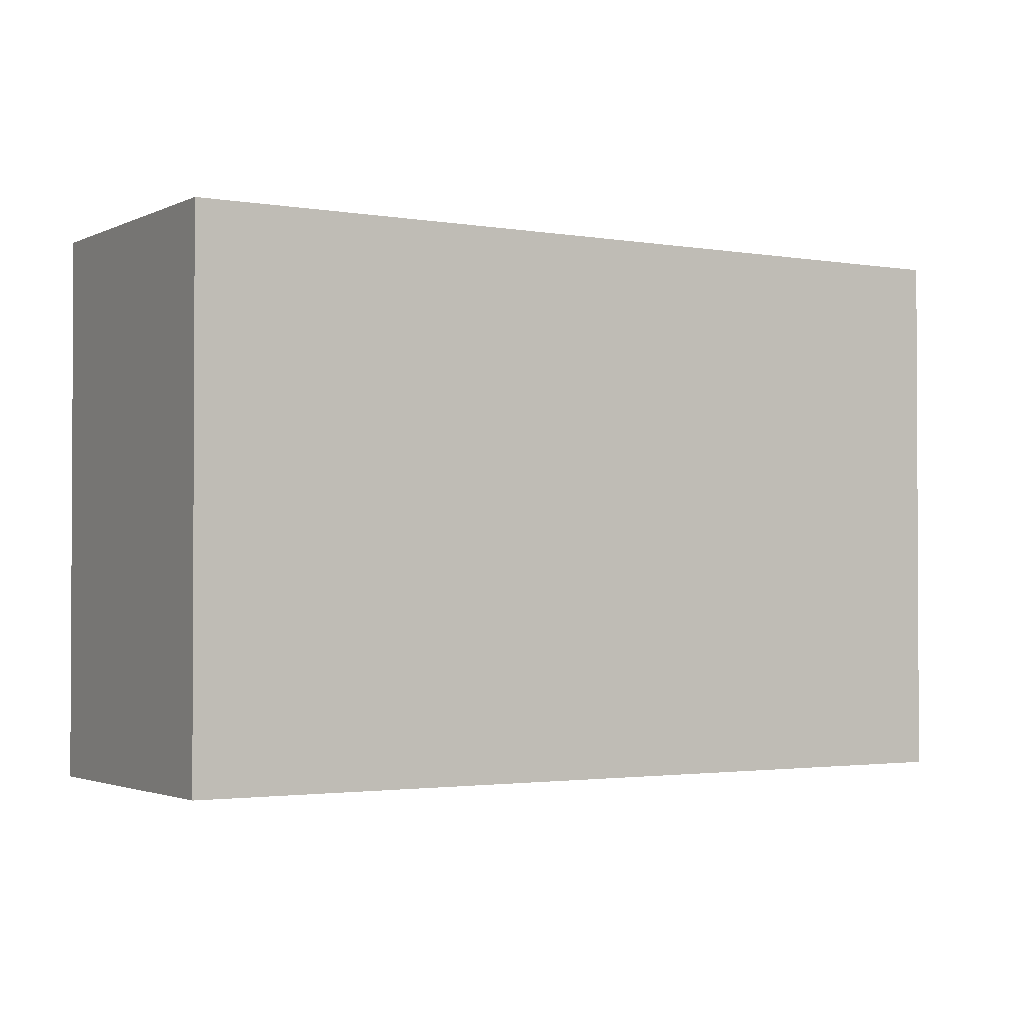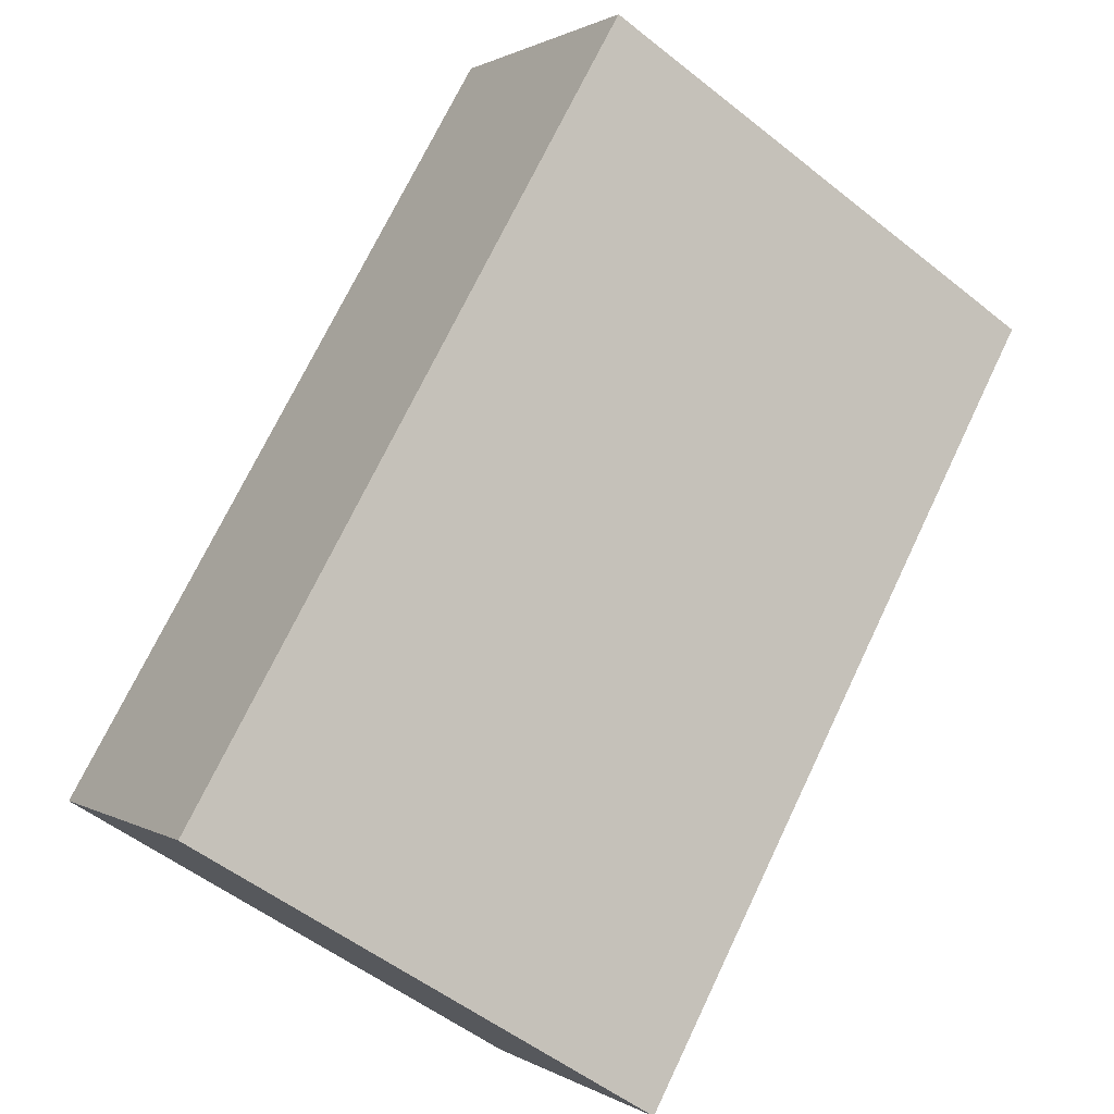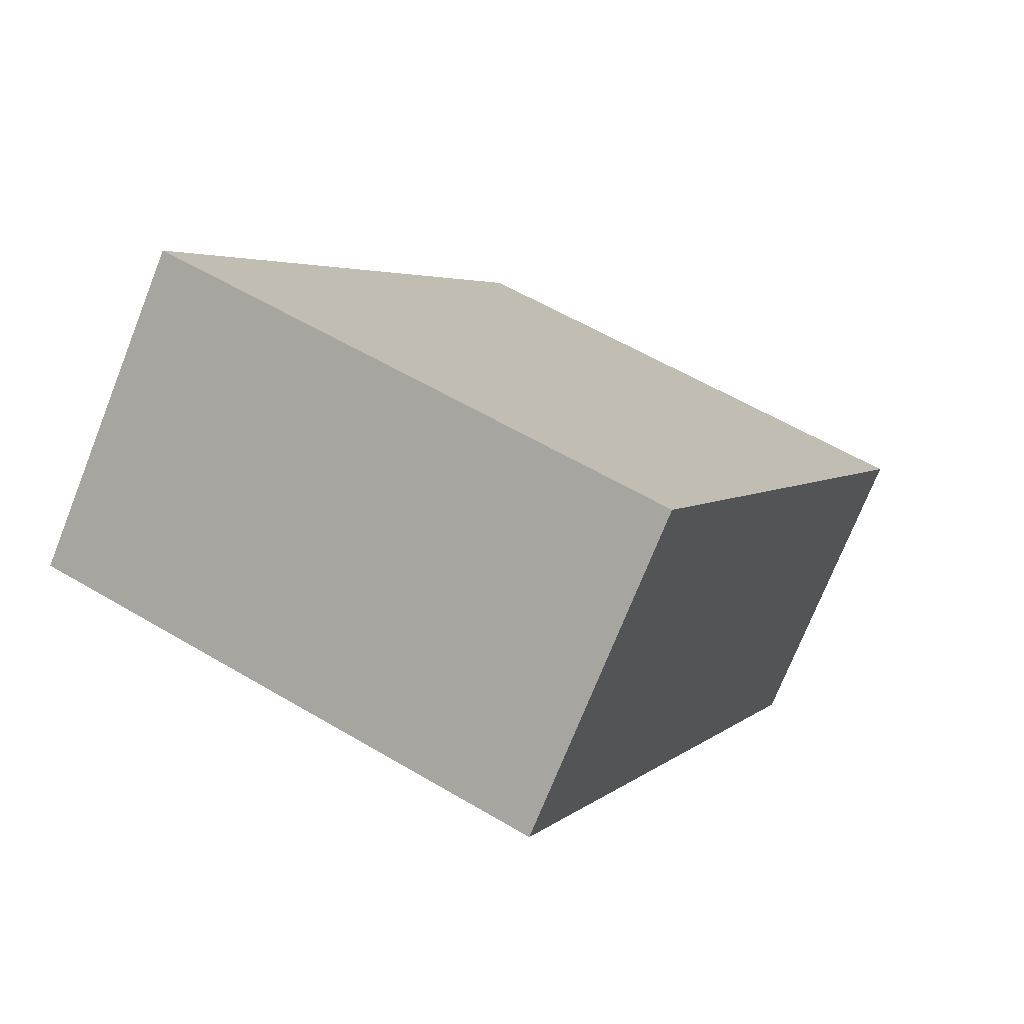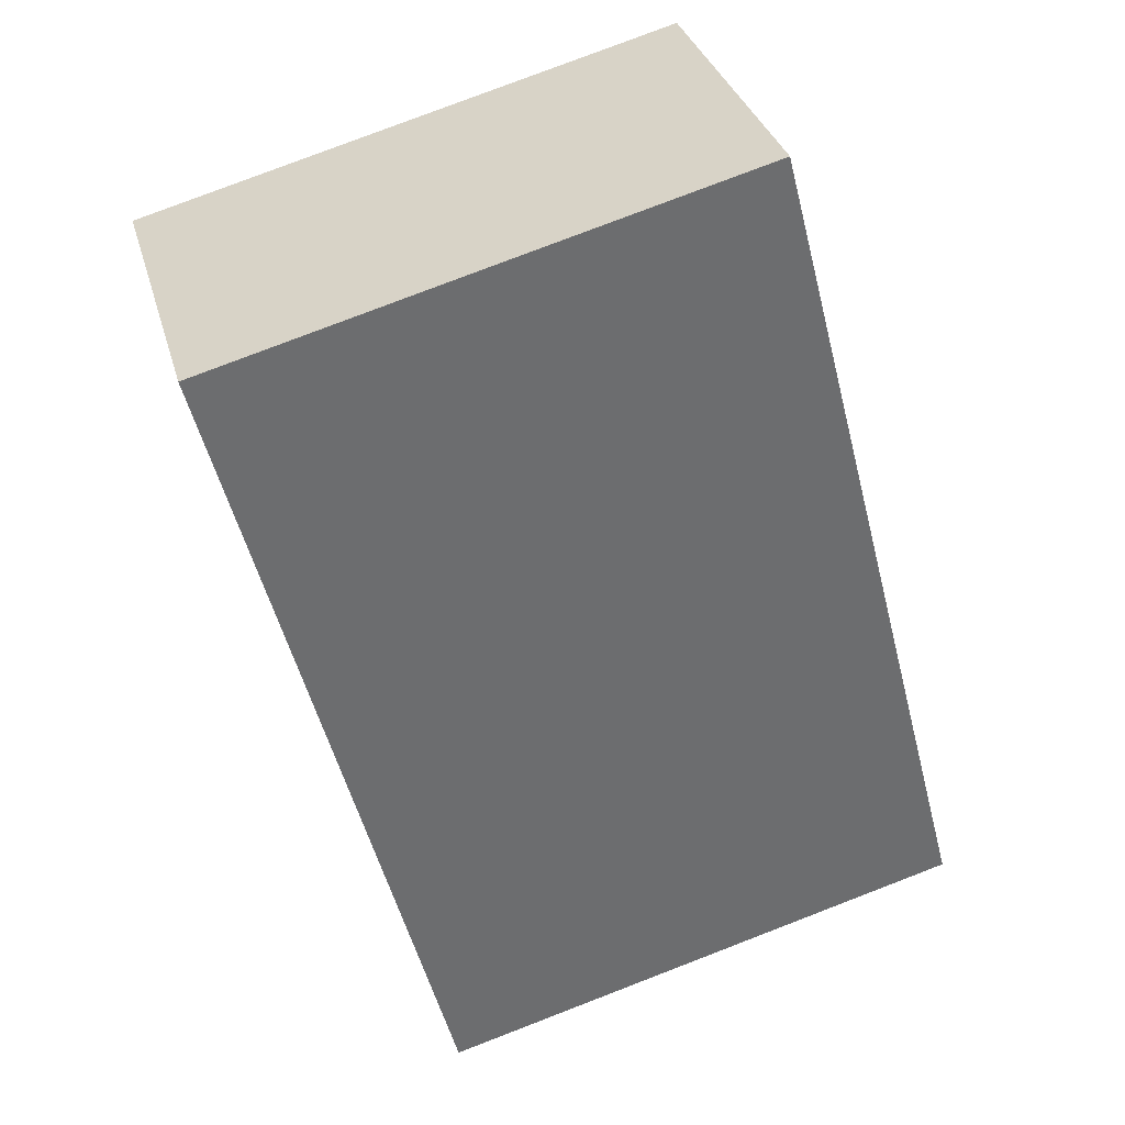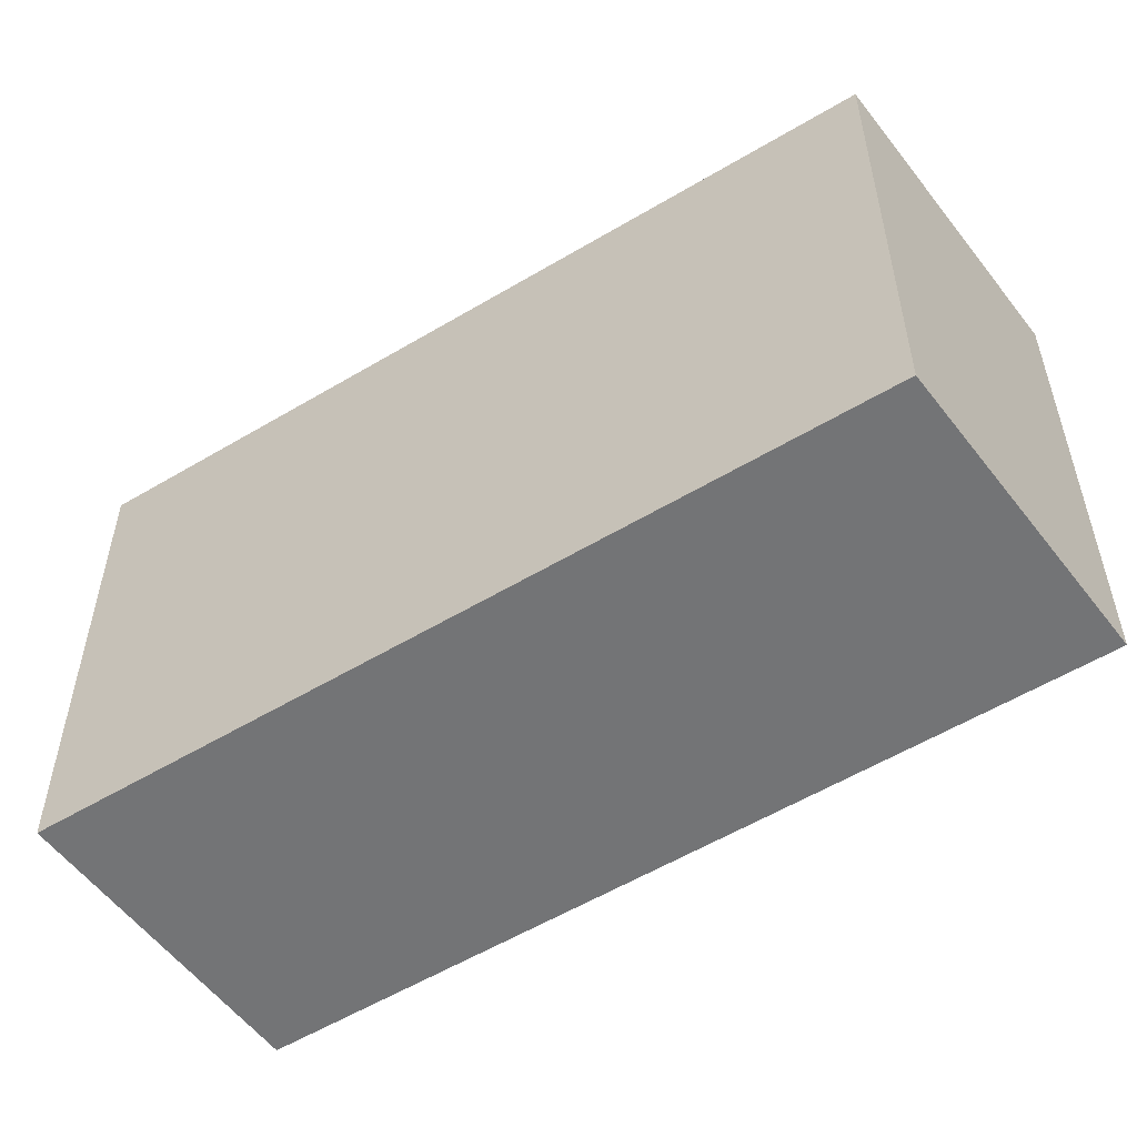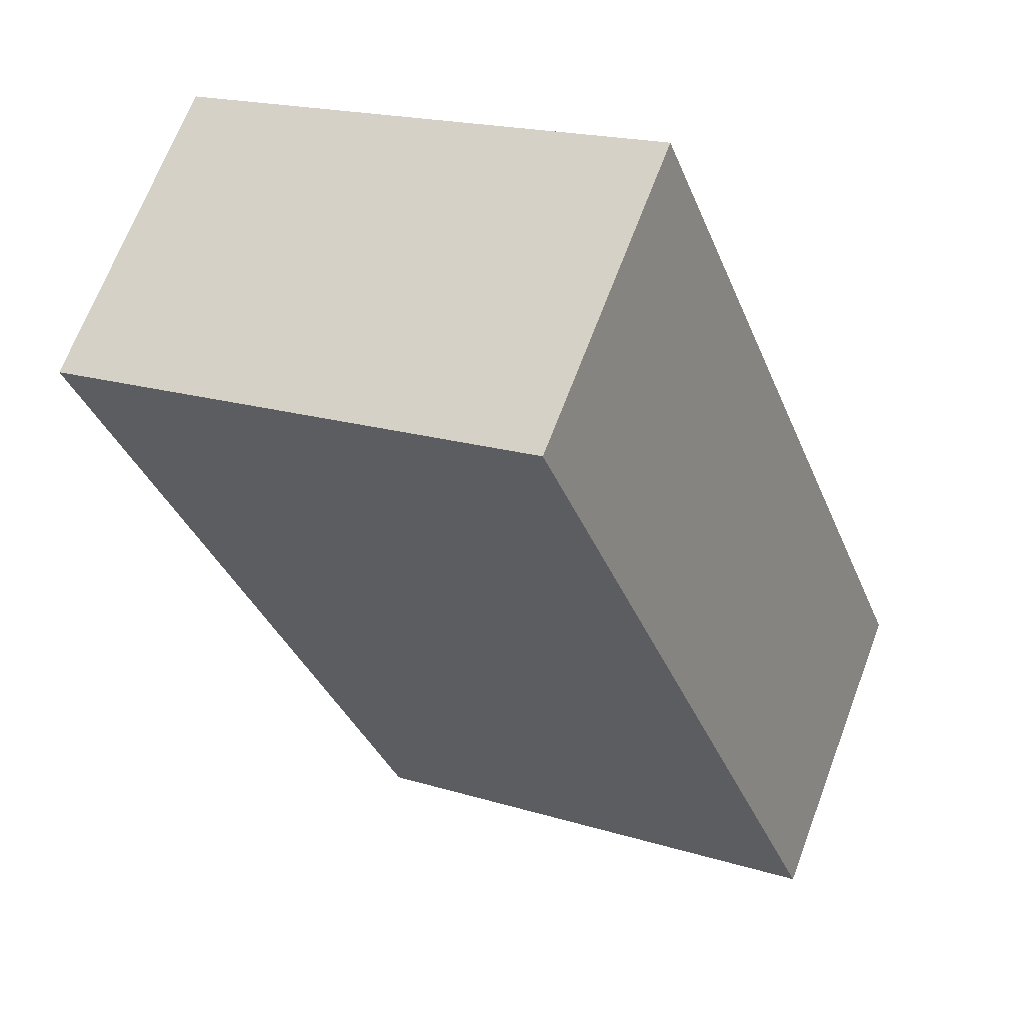
<metadata>
{"format":"obj","ext":"obj","renderer":"f3d","projection":"perspective","resolution":1024,"background":"white","views":[{"elev":-1.9,"azim":-165.4,"up":"+Y"},{"elev":-52.7,"azim":-130.6,"up":"+Z"},{"elev":56.9,"azim":-58.1,"up":"+Z"},{"elev":79.4,"azim":69.0,"up":"+Z"},{"elev":-56.1,"azim":80.9,"up":"+Y"},{"elev":18.6,"azim":-59.4,"up":"+Z"}]}
</metadata>
<code>
v  0 3.394 2.078e-16
v  5.085 3.394 -2.685
v  3.655 3.394 -4.17
v  1.444 3.394 1.483
v  5.085 1.644e-16 -2.685
v  3.655 2.553e-16 -4.17
v  0 0 0
v  1.444 -9.081e-17 1.483
g defaultobject
f 1 2 3
f 2 1 4
f 5 3 2
f 3 5 6
f 6 1 3
f 1 6 7
f 7 4 1
f 4 7 8
f 8 2 4
f 2 8 5
f 5 7 6
f 7 5 8

</code>
